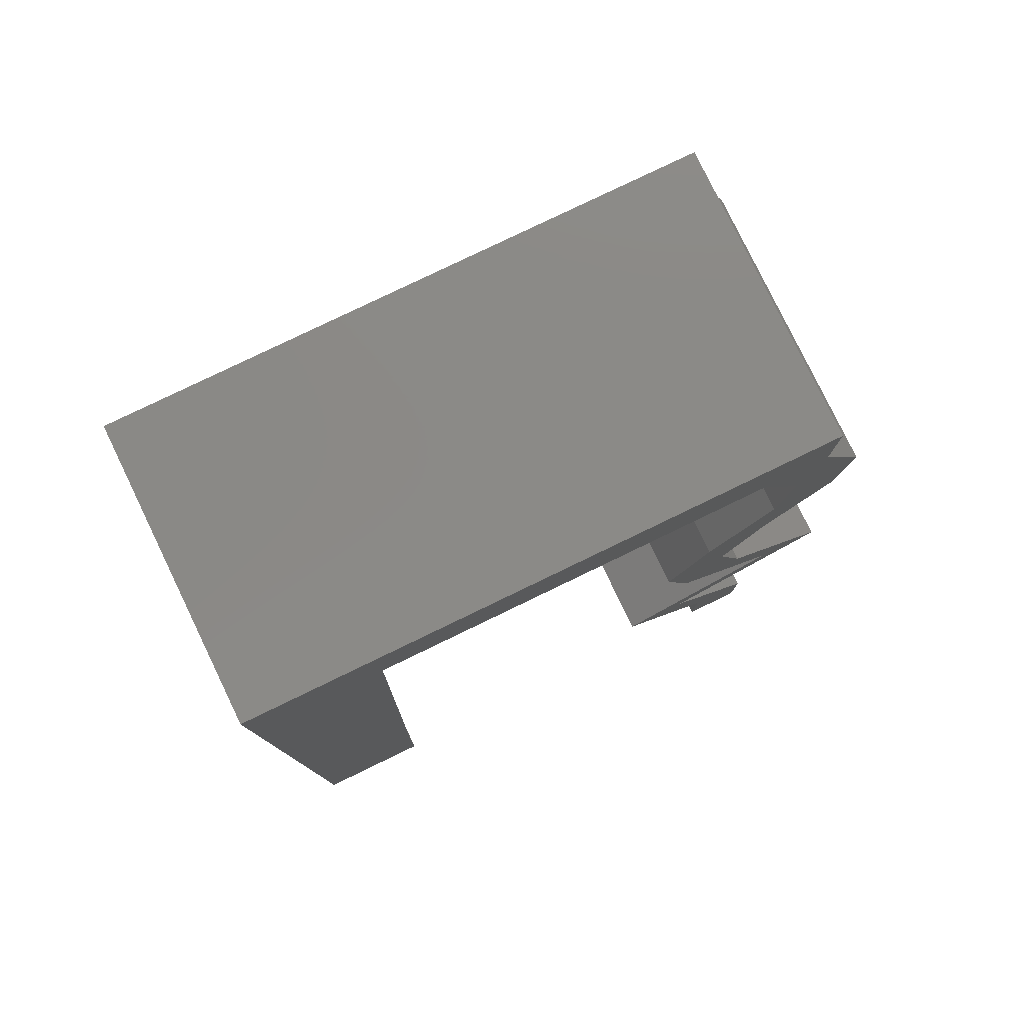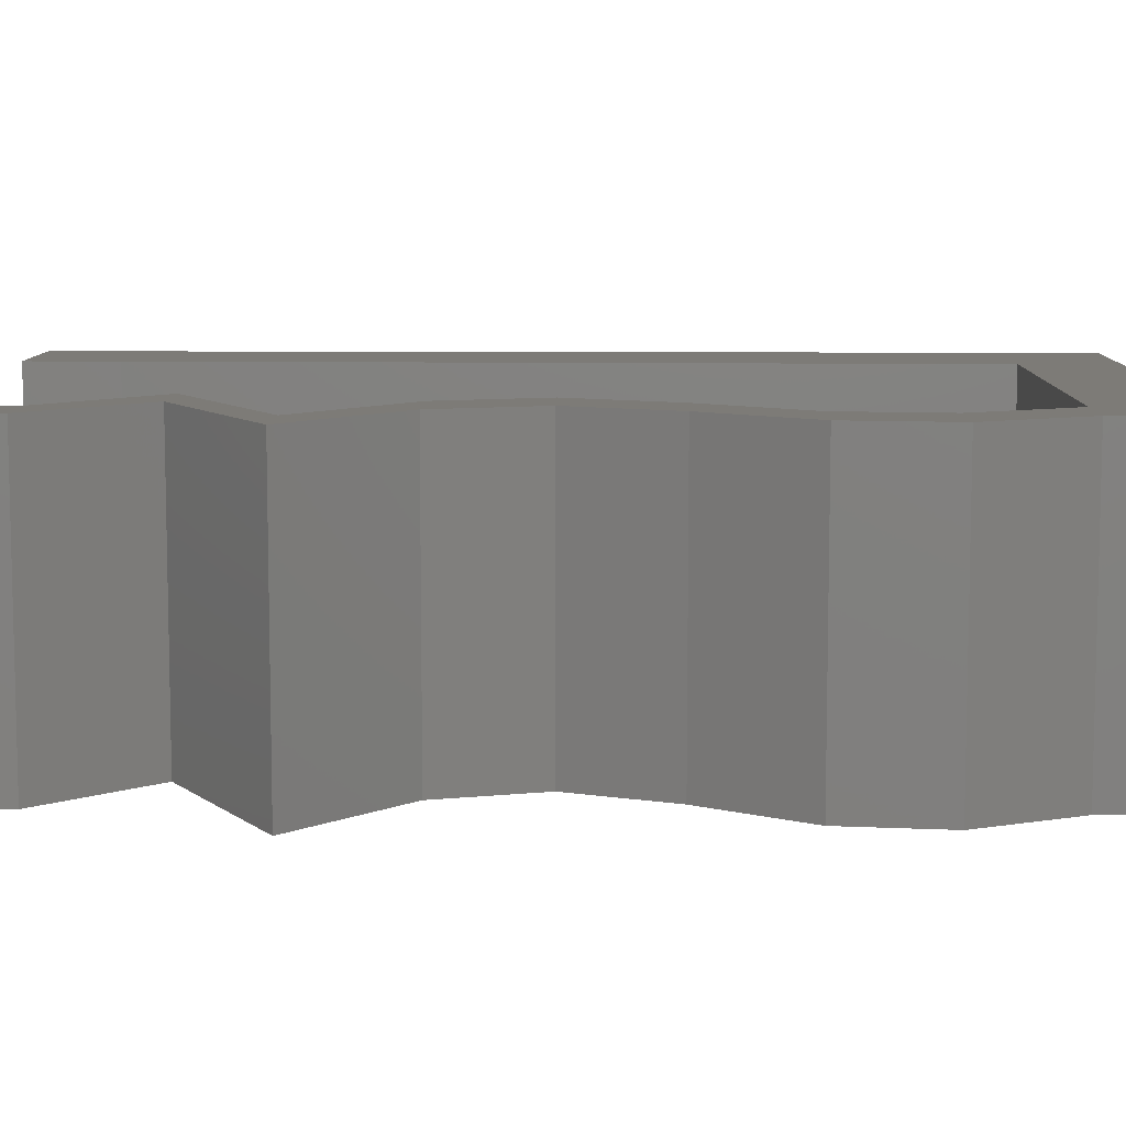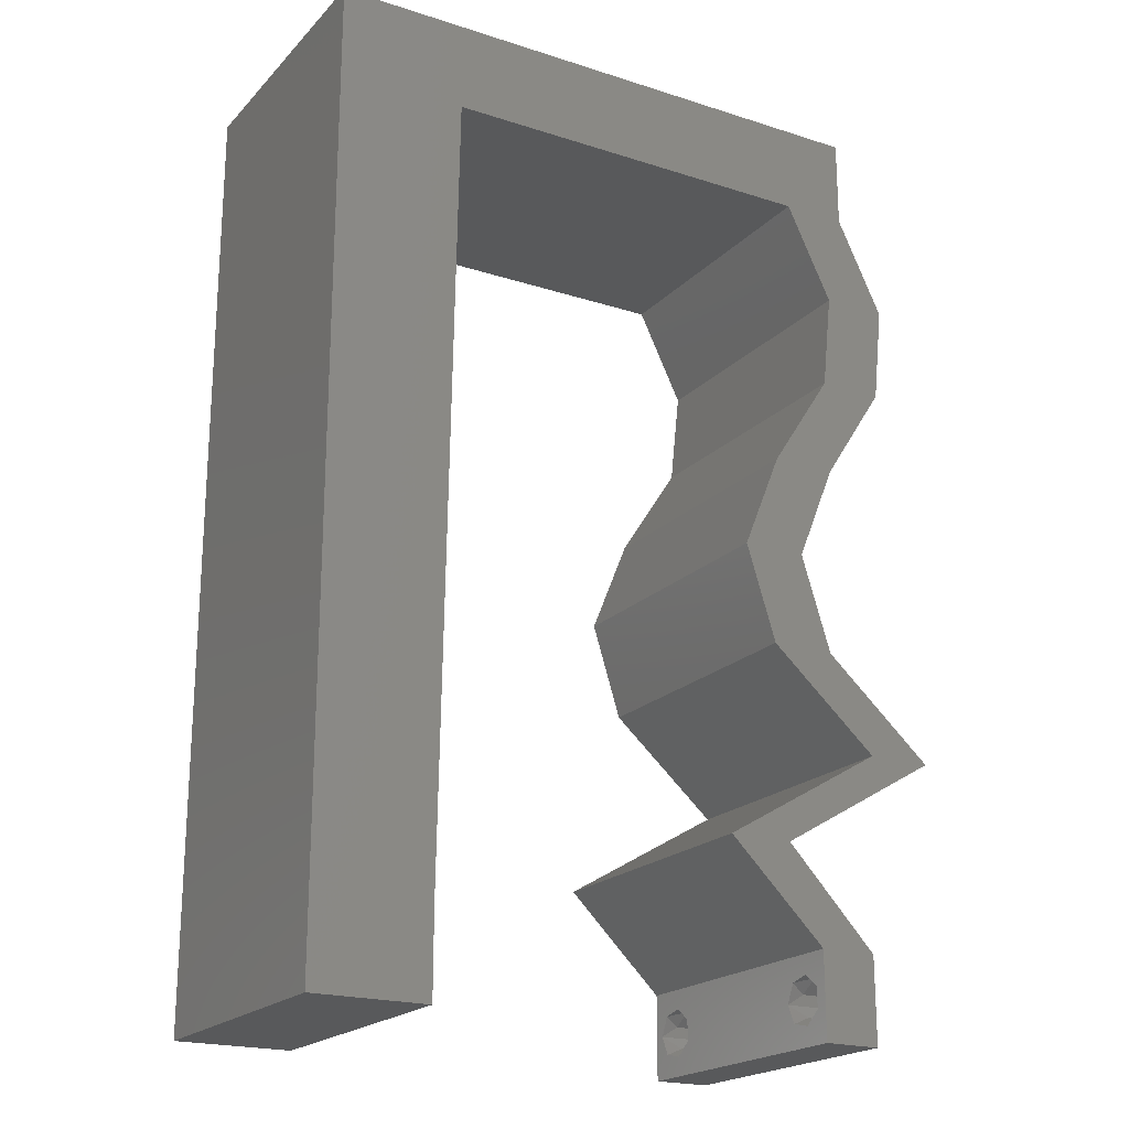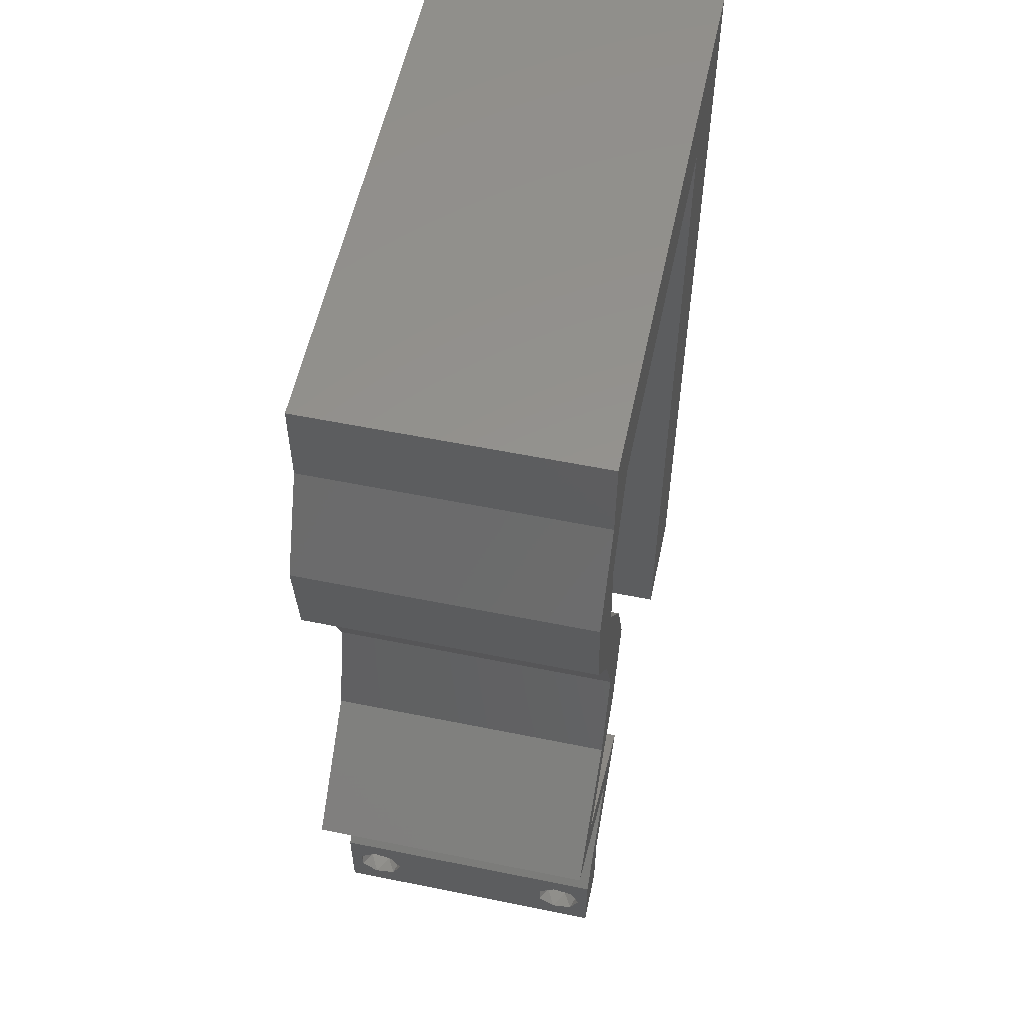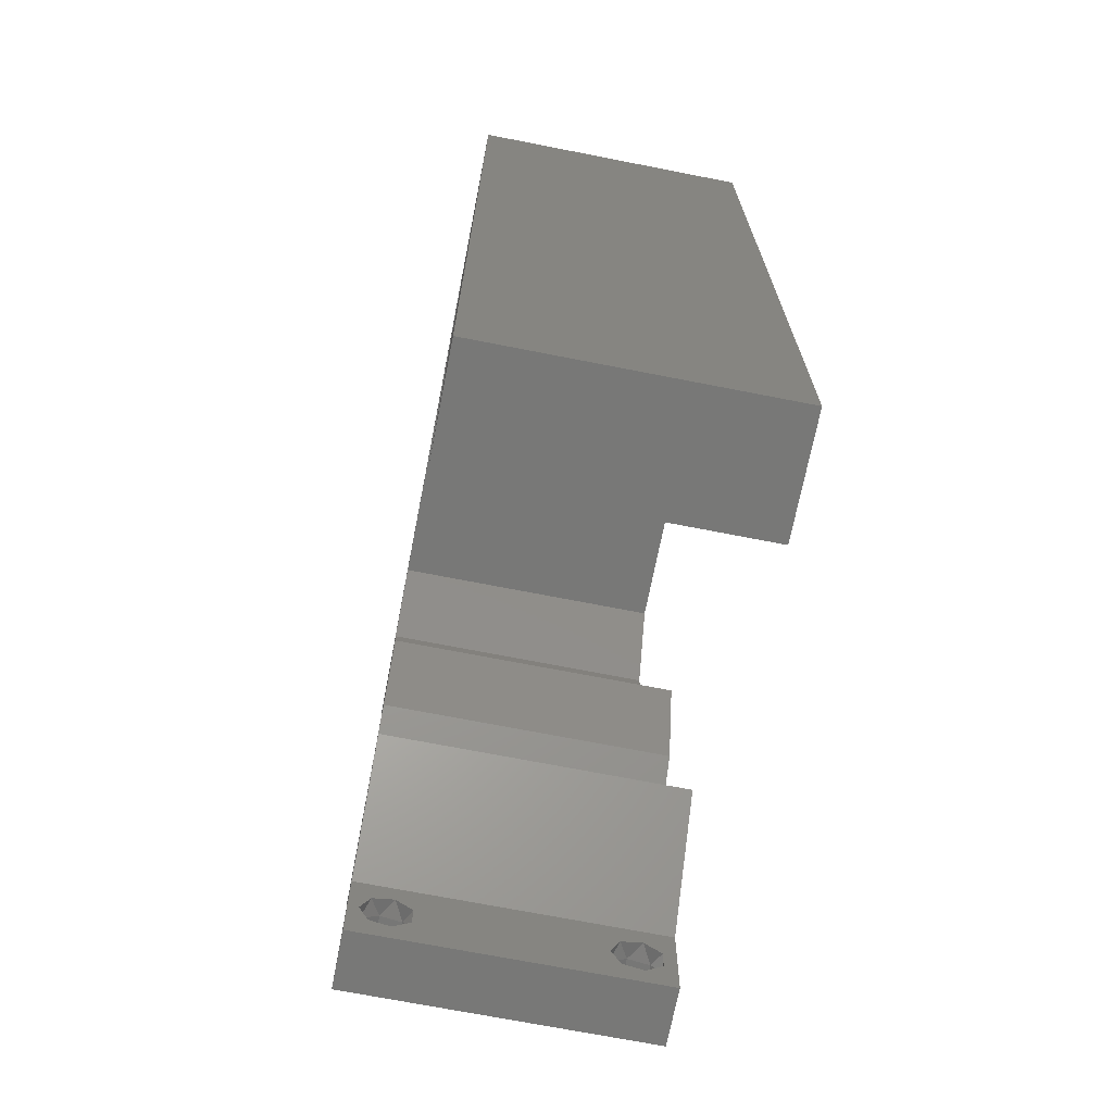
<metadata>
{"format":"stl","ext":"stl","renderer":"f3d","projection":"perspective","resolution":1024,"background":"white","views":[{"elev":79.5,"azim":-25.8,"up":"+Y"},{"elev":8.6,"azim":91.3,"up":"+Z"},{"elev":-20.5,"azim":-30.2,"up":"+Y"},{"elev":56.4,"azim":102.0,"up":"+Y"},{"elev":-70.4,"azim":-101.1,"up":"+Y"}]}
</metadata>
<code>
# stl→obj: 252 verts, 508 faces
v 0.04 -0.003738 0.003932
v 0.04 0 0.01
v 0.04 -0.006 0.01
v 0.04 -0.003 0.0159
v 0.04 -0.004657 0.002778
v 0.04 -0.006 0
v 0.04 -0.004329 0.00134
v 0.04 -0.001671 0.00134
v 0.04 0 0
v 0.04 -0.001343 0.002778
v 0.04 -0.003 0.0007
v 0.04 -0.002262 0.01913
v 0.04 -0.001343 0.01798
v 0.04 0 0.02
v 0.04 -0.004657 0.01798
v 0.04 -0.003738 0.01913
v 0.04 -0.006 0.02
v 0.04 -0.001671 0.01654
v 0.04 -0.004329 0.01654
v 0.04 -0.002262 0.003932
v 0.036 -0.003738 0.003932
v 0.036 -0.006 0.01
v 0.036 0 0.01
v 0.036 -0.003 0.0159
v 0.036 -0.004329 0.00134
v 0.036 -0.006 0
v 0.036 -0.004657 0.002778
v 0.036 -0.001343 0.002778
v 0.036 0 0
v 0.036 -0.001671 0.00134
v 0.036 -0.003 0.0007
v 0.036 -0.003738 0.01913
v 0.036 -0.004657 0.01798
v 0.036 -0.006 0.02
v 0.036 0 0.02
v 0.036 -0.001343 0.01798
v 0.036 -0.002262 0.01913
v 0.036 -0.004329 0.01654
v 0.036 -0.001671 0.01654
v 0.036 -0.002262 0.003932
v 0.008168 0.01076 0.02
v 0.008336 0.02152 0.02
v 0.004816 0.01619 0.02
v 0.008 0 0.02
v 0 0 0.02
v 0.004 -0.003 0.02
v 0 -0.006 0.02
v 0.008 -0.006 0.02
v 0.008504 0.03227 0.02
v 0 0.024 0.02
v 0.00884 0.05379 0.02
v 0 0.048 0.02
v 0.008672 0.04303 0.02
v 0 0.036 0.02
v 0.004042 0.00569 0.02
v 0.04 0.05379 0.02
v 0.04 0.06 0.02
v 0.03676 0.0569 0.02
v 0.03805 0.04034 0.02
v 0.04256 0.04034 0.02
v 0.04066 0.0437 0.02
v 0 0.012 0.02
v 0.04328 0.04707 0.02
v 0.03877 0.04707 0.02
v 0.038 -0.003 0.02
v 0.03549 0.05379 0.02
v 0.03 0.06 0.02
v 0 0.06 0.02
v 0.01 0.06 0.02
v 0.0382 0.03362 0.02
v 0.03369 0.03362 0.02
v 0.03547 0.0269 0.02
v 0.03756 0.02017 0.02
v 0.03305 0.02017 0.02
v 0.03096 0.0269 0.02
v 0.04521 0.01345 0.02
v 0.0407 0.01345 0.02
v 0.03943 0.01009 0.02
v 0.03366 0.006724 0.02
v 0.02915 0.006724 0.02
v 0.03492 0.01009 0.02
v 0.02661 0.05379 0.02
v 0.01772 0.05379 0.02
v 0.02 0.06 0.02
v 0 -0.006 0.01
v 0 -0.003 0.015
v 0 0 0.01
v 0 -0.006 0
v 0 -0.003 0.005
v 0 0 0
v 0.004 -0.006 0.015
v 0.008 -0.006 0.01
v 0.004 -0.006 0.005
v 0.008 -0.006 0
v 0 0.048 0
v 0 0.051 0.0114
v 0 0.06 0
v 0 0.009 0.0114
v 0 0.06 0.01
v 0 0.036 0
v 0 0.03 0.01008
v 0 0.0415 0.01023
v 0 0.024 0
v 0 0.0185 0.01023
v 0 0.012 0
v 0 0.005337 0.005128
v 0.008168 0.01076 0
v 0.004816 0.01619 0
v 0.008336 0.02152 0
v 0.008 0 0
v 0.004 -0.003 0
v 0.008504 0.03227 0
v 0.008672 0.04303 0
v 0.00884 0.05379 0
v 0.004042 0.00569 0
v 0.04 0.05379 0
v 0.03676 0.0569 0
v 0.04 0.06 0
v 0.03805 0.04034 0
v 0.04066 0.0437 0
v 0.04256 0.04034 0
v 0.04328 0.04707 0
v 0.03877 0.04707 0
v 0.038 -0.003 0
v 0.03549 0.05379 0
v 0.03 0.06 0
v 0.01 0.06 0
v 0.0382 0.03362 0
v 0.03547 0.0269 0
v 0.03369 0.03362 0
v 0.03756 0.02017 0
v 0.03305 0.02017 0
v 0.03096 0.0269 0
v 0.04521 0.01345 0
v 0.0407 0.01345 0
v 0.03943 0.01009 0
v 0.03366 0.006724 0
v 0.02915 0.006724 0
v 0.03492 0.01009 0
v 0.02661 0.05379 0
v 0.01772 0.05379 0
v 0.02 0.06 0
v 0.008 0 0.01
v 0.008 -0.003 0.015
v 0.008 -0.003 0.005
v 0.015 0.06 0.01134
v 0.025 0.06 0.008977
v 0.006575 0.06 0.007337
v 0.03344 0.06 0.01273
v 0.04 0.06 0.01
v 0.03407 0.06 0.005945
v 0.005798 0.06 0.01422
v 0.04 0.0569 0.015
v 0.04 0.05379 0.01
v 0.04 0.0569 0.005
v 0.04164 0.05043 0.015
v 0.04328 0.04707 0.01
v 0.04164 0.05043 0.005
v 0.04292 0.0437 0.015
v 0.04256 0.04034 0.01
v 0.04292 0.0437 0.005
v 0.04038 0.03698 0.015
v 0.0382 0.03362 0.01
v 0.04038 0.03698 0.005
v 0.03683 0.03026 0.015
v 0.03547 0.0269 0.01
v 0.03683 0.03026 0.005
v 0.03652 0.02353 0.015
v 0.03756 0.02017 0.01
v 0.03652 0.02353 0.005
v 0.04139 0.01681 0.005
v 0.04139 0.01681 0.015
v 0.04521 0.01345 0.01
v 0.03366 0.006724 0.01
v 0.0377 0.009077 0.015
v 0.0414 0.01123 0.015
v 0.0377 0.009077 0.005
v 0.0414 0.01123 0.005
v 0.03951 0.01013 0.01
v 0.03683 0.003362 0.015
v 0.03683 0.003362 0.005
v 0.03257 0.003362 0.015
v 0.02915 0.006724 0.01
v 0.03257 0.003362 0.005
v 0.0407 0.01345 0.01
v 0.03689 0.01123 0.015
v 0.03319 0.009077 0.015
v 0.03689 0.01123 0.005
v 0.03319 0.009077 0.005
v 0.035 0.01013 0.01
v 0.03688 0.01681 0.005
v 0.03688 0.01681 0.015
v 0.03305 0.02017 0.01
v 0.03201 0.02353 0.015
v 0.03096 0.0269 0.01
v 0.03201 0.02353 0.005
v 0.03233 0.03026 0.015
v 0.03369 0.03362 0.01
v 0.03233 0.03026 0.005
v 0.03587 0.03698 0.015
v 0.03805 0.04034 0.01
v 0.03587 0.03698 0.005
v 0.03841 0.0437 0.015
v 0.03877 0.04707 0.01
v 0.03841 0.0437 0.005
v 0.03713 0.05043 0.015
v 0.03549 0.05379 0.01
v 0.03713 0.05043 0.005
v 0.02886 0.05379 0.007186
v 0.02236 0.05379 0.01277
v 0.00884 0.05379 0.01
v 0.01521 0.05379 0.01363
v 0.01568 0.05379 0.00686
v 0.02976 0.05379 0.01399
v 0.02217 0.05379 0.005352
v 0.00842 0.0269 0.009775
v 0.008234 0.015 0.0104
v 0.008606 0.03879 0.01039
v 0.008116 0.00746 0.007665
v 0.008724 0.04634 0.007655
v 0.008746 0.04777 0.01429
v 0.008094 0.006024 0.01429
v 0.0375 -0.003738 0.01607
v 0.0385 -0.002262 0.01607
v 0.03888 -0.003738 0.01607
v 0.03712 -0.002262 0.01607
v 0.03873 -0.001671 0.01866
v 0.03727 -0.001343 0.01722
v 0.03875 -0.001343 0.01722
v 0.03725 -0.001671 0.01866
v 0.03873 -0.004657 0.01722
v 0.03727 -0.004329 0.01866
v 0.03875 -0.004329 0.01866
v 0.03725 -0.004657 0.01722
v 0.03802 -0.003011 0.0193
v 0.03687 -0.002995 0.0193
v 0.03916 -0.003 0.0193
v 0.0385 -0.002262 0.0008684
v 0.0375 -0.003738 0.0008684
v 0.03712 -0.002262 0.0008684
v 0.03888 -0.003738 0.0008684
v 0.03727 -0.001343 0.002022
v 0.03873 -0.001671 0.00346
v 0.03725 -0.001671 0.00346
v 0.03873 -0.004657 0.002022
v 0.03727 -0.004329 0.00346
v 0.03875 -0.004329 0.00346
v 0.03725 -0.004657 0.002022
v 0.03875 -0.001343 0.002022
v 0.03798 -0.002989 0.0041
v 0.03913 -0.003005 0.0041
v 0.03684 -0.003 0.0041
f 1 2 3
f 2 4 3
f 5 6 7
f 8 9 10
f 11 9 8
f 7 6 11
f 12 13 14
f 15 16 17
f 16 14 17
f 12 14 16
f 6 9 11
f 14 18 2
f 13 18 14
f 3 19 17
f 19 15 17
f 9 2 10
f 3 6 5
f 2 18 4
f 4 19 3
f 20 2 1
f 10 2 20
f 1 3 5
f 21 22 23
f 22 24 23
f 25 26 27
f 28 29 30
f 30 29 31
f 31 26 25
f 32 33 34
f 35 36 37
f 34 35 32
f 34 33 38
f 32 35 37
f 29 26 31
f 34 38 22
f 39 35 23
f 39 36 35
f 26 22 27
f 23 29 28
f 22 38 24
f 23 24 39
f 27 22 21
f 23 40 21
f 28 40 23
f 41 42 43
f 44 45 46
f 47 48 46
f 49 50 42
f 51 52 53
f 52 54 53
f 45 44 55
f 53 54 49
f 56 57 58
f 59 60 61
f 41 62 55
f 42 50 43
f 63 64 61
f 34 17 65
f 45 47 46
f 48 44 46
f 62 41 43
f 66 56 58
f 14 35 65
f 62 45 55
f 57 67 58
f 60 63 61
f 17 14 65
f 35 34 65
f 64 59 61
f 44 41 55
f 50 62 43
f 52 51 68
f 51 69 68
f 56 64 63
f 66 64 56
f 60 59 70
f 71 72 70
f 59 71 70
f 73 72 74
f 74 72 75
f 72 71 75
f 76 73 77
f 73 74 77
f 78 76 77
f 14 79 35
f 35 79 80
f 79 81 80
f 78 81 79
f 81 78 77
f 66 67 82
f 67 66 58
f 69 51 83
f 54 50 49
f 84 69 83
f 67 84 82
f 82 84 83
f 85 86 87
f 45 86 47
f 88 89 90
f 87 89 85
f 47 86 85
f 87 86 45
f 85 89 88
f 90 89 87
f 48 91 92
f 85 91 47
f 88 93 85
f 92 93 94
f 47 91 48
f 92 91 85
f 94 93 88
f 85 93 92
f 95 96 97
f 45 98 87
f 99 96 68
f 62 98 45
f 68 96 52
f 100 101 102
f 103 101 100
f 54 101 50
f 102 101 54
f 50 104 62
f 105 104 103
f 104 101 103
f 50 101 104
f 52 102 54
f 100 102 95
f 90 106 105
f 105 98 104
f 102 96 95
f 105 106 98
f 104 98 62
f 52 96 102
f 87 106 90
f 98 106 87
f 97 96 99
f 107 108 109
f 110 111 90
f 88 111 94
f 103 112 109
f 113 95 114
f 113 100 95
f 90 115 110
f 112 100 113
f 116 117 118
f 119 120 121
f 107 115 105
f 109 108 103
f 122 120 123
f 26 124 6
f 90 111 88
f 94 111 110
f 105 108 107
f 125 117 116
f 9 124 29
f 105 115 90
f 118 117 126
f 121 120 122
f 6 124 9
f 29 124 26
f 123 120 119
f 110 115 107
f 103 108 105
f 114 95 97
f 114 97 127
f 123 116 122
f 125 116 123
f 121 128 119
f 128 129 130
f 119 128 130
f 131 132 129
f 132 133 129
f 129 133 130
f 134 135 131
f 131 135 132
f 136 135 134
f 9 29 137
f 29 138 137
f 137 138 139
f 139 136 137
f 139 135 136
f 125 140 126
f 126 117 125
f 127 141 114
f 103 100 112
f 142 141 127
f 126 140 142
f 142 140 141
f 143 144 92
f 48 144 44
f 110 145 94
f 92 145 143
f 44 144 143
f 92 144 48
f 94 145 92
f 143 145 110
f 127 146 142
f 67 147 84
f 146 147 142
f 84 147 146
f 127 148 146
f 67 149 147
f 142 147 126
f 84 146 69
f 97 148 127
f 99 148 97
f 57 149 67
f 150 149 57
f 147 151 126
f 146 152 69
f 149 151 147
f 148 152 146
f 126 151 118
f 118 151 150
f 68 152 99
f 69 152 68
f 99 152 148
f 150 151 149
f 150 153 154
f 56 153 57
f 118 155 116
f 154 155 150
f 57 153 150
f 154 153 56
f 150 155 118
f 116 155 154
f 56 156 154
f 157 156 63
f 122 158 157
f 154 158 116
f 63 156 56
f 154 156 157
f 116 158 122
f 157 158 154
f 157 159 160
f 60 159 63
f 122 161 121
f 160 161 157
f 63 159 157
f 160 159 60
f 157 161 122
f 121 161 160
f 60 162 160
f 163 162 70
f 160 164 121
f 128 164 163
f 70 162 60
f 160 162 163
f 121 164 128
f 163 164 160
f 163 165 166
f 72 165 70
f 128 167 129
f 166 167 163
f 70 165 163
f 166 165 72
f 163 167 128
f 129 167 166
f 166 168 169
f 73 168 72
f 129 170 131
f 169 170 166
f 72 168 166
f 169 168 73
f 166 170 129
f 131 170 169
f 131 171 134
f 76 172 73
f 73 172 169
f 173 172 76
f 173 171 172
f 172 171 169
f 169 171 131
f 134 171 173
f 174 175 79
f 76 176 173
f 137 177 174
f 173 178 134
f 78 176 76
f 79 175 78
f 134 178 136
f 136 177 137
f 175 176 78
f 136 178 177
f 178 179 177
f 175 179 176
f 176 179 173
f 177 179 174
f 174 179 175
f 173 179 178
f 79 180 174
f 2 180 14
f 174 181 137
f 9 181 2
f 174 180 2
f 14 180 79
f 137 181 9
f 2 181 174
f 3 17 34
f 34 22 3
f 26 6 3
f 3 22 26
f 35 182 23
f 183 182 80
f 23 184 29
f 138 184 183
f 23 182 183
f 29 184 138
f 80 182 35
f 183 184 23
f 185 186 77
f 80 187 183
f 135 188 185
f 183 189 138
f 81 187 80
f 77 186 81
f 138 189 139
f 139 188 135
f 81 186 187
f 189 188 139
f 189 190 188
f 186 190 187
f 187 190 183
f 185 190 186
f 188 190 185
f 183 190 189
f 135 191 132
f 74 192 77
f 77 192 185
f 193 192 74
f 193 191 192
f 192 191 185
f 185 191 135
f 132 191 193
f 193 194 195
f 75 194 74
f 132 196 133
f 195 196 193
f 74 194 193
f 195 194 75
f 193 196 132
f 133 196 195
f 195 197 198
f 71 197 75
f 133 199 130
f 198 199 195
f 75 197 195
f 198 197 71
f 195 199 133
f 130 199 198
f 71 200 198
f 201 200 59
f 119 202 201
f 198 202 130
f 198 200 201
f 59 200 71
f 130 202 119
f 201 202 198
f 201 203 204
f 64 203 59
f 119 205 123
f 204 205 201
f 59 203 201
f 204 203 64
f 201 205 119
f 123 205 204
f 64 206 204
f 207 206 66
f 204 208 123
f 125 208 207
f 66 206 64
f 204 206 207
f 123 208 125
f 207 208 204
f 125 209 140
f 207 209 125
f 83 210 82
f 211 212 51
f 114 213 211
f 51 212 83
f 141 213 114
f 210 214 82
f 66 214 207
f 140 215 141
f 140 209 215
f 210 213 215
f 209 214 210
f 83 212 210
f 210 212 213
f 82 214 66
f 215 209 210
f 215 213 141
f 213 212 211
f 207 214 209
f 42 216 49
f 109 217 107
f 113 218 112
f 216 218 49
f 42 217 216
f 216 217 109
f 112 218 216
f 49 218 53
f 110 219 143
f 211 220 114
f 107 219 110
f 112 216 109
f 41 217 42
f 114 220 113
f 218 221 53
f 217 219 107
f 41 222 217
f 113 220 218
f 220 221 218
f 217 222 219
f 44 222 41
f 53 221 51
f 51 221 211
f 143 222 44
f 219 222 143
f 211 221 220
f 4 24 223
f 24 4 224
f 4 223 225
f 24 224 226
f 227 228 229
f 228 227 230
f 231 232 233
f 232 231 234
f 227 235 230
f 228 224 229
f 230 235 236
f 235 227 237
f 231 223 234
f 224 228 226
f 223 231 225
f 233 232 235
f 13 12 227
f 36 39 228
f 33 32 232
f 13 227 229
f 36 228 230
f 16 15 233
f 18 13 229
f 37 36 230
f 224 18 229
f 33 232 234
f 223 38 234
f 38 33 234
f 15 19 231
f 15 231 233
f 233 235 237
f 235 232 236
f 232 32 236
f 227 12 237
f 228 39 226
f 16 233 237
f 37 230 236
f 231 19 225
f 24 38 223
f 4 18 224
f 19 4 225
f 39 24 226
f 32 37 236
f 12 16 237
f 31 11 238
f 11 31 239
f 31 238 240
f 11 239 241
f 242 243 244
f 245 246 247
f 246 245 248
f 243 242 249
f 246 250 247
f 247 250 251
f 250 246 252
f 245 239 248
f 242 238 249
f 238 242 240
f 239 245 241
f 244 243 250
f 10 20 243
f 27 21 246
f 40 28 244
f 1 5 247
f 27 246 248
f 10 243 249
f 239 25 248
f 238 8 249
f 8 10 249
f 25 27 248
f 28 30 242
f 5 7 245
f 28 242 244
f 5 245 247
f 244 250 252
f 250 243 251
f 243 20 251
f 246 21 252
f 40 244 252
f 1 247 251
f 242 30 240
f 245 7 241
f 31 25 239
f 11 8 238
f 30 31 240
f 7 11 241
f 20 1 251
f 21 40 252

</code>
